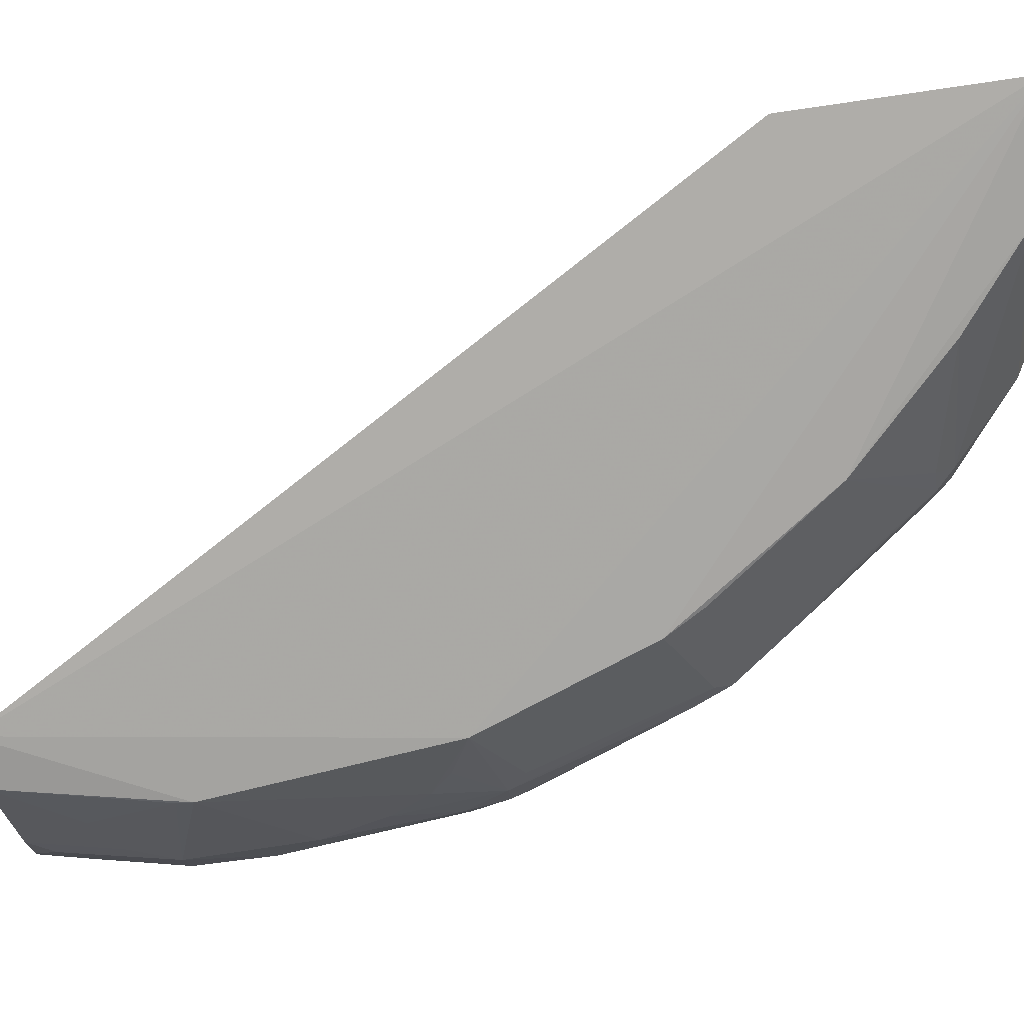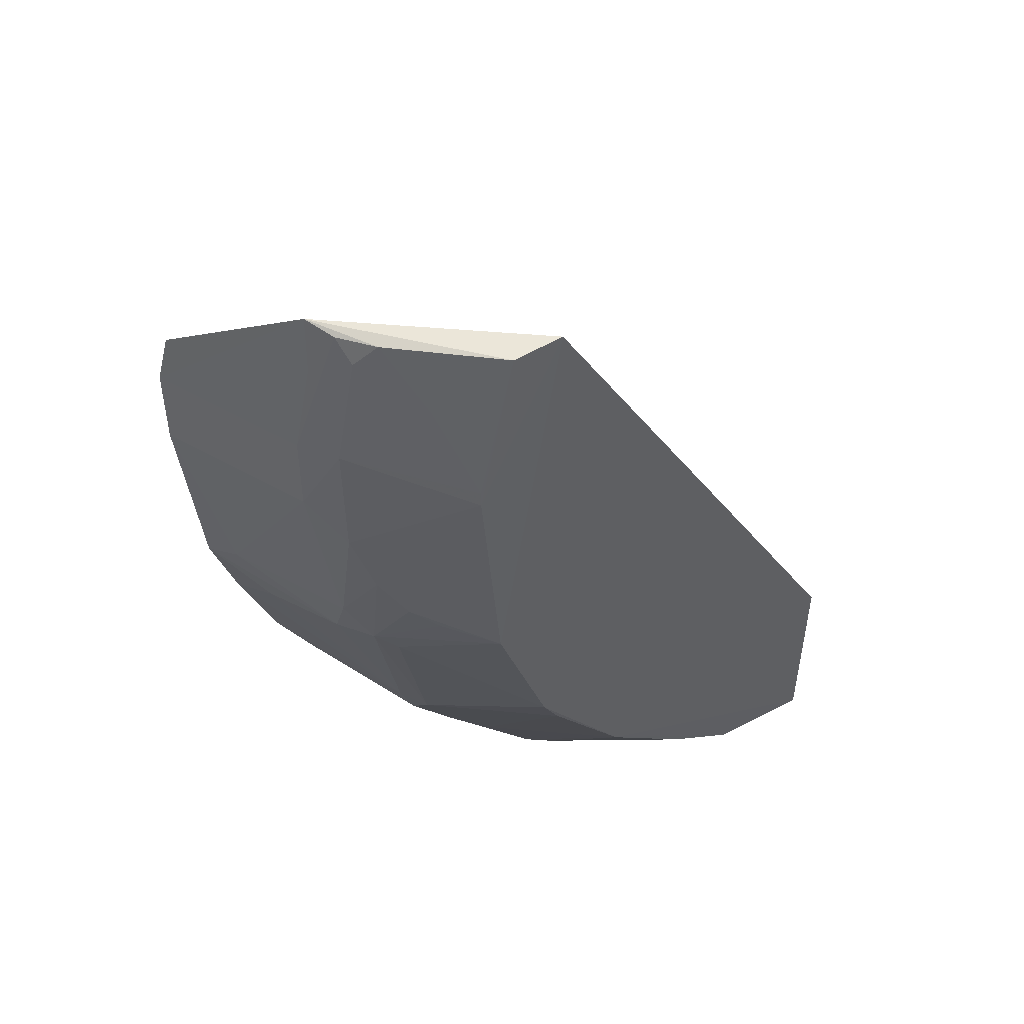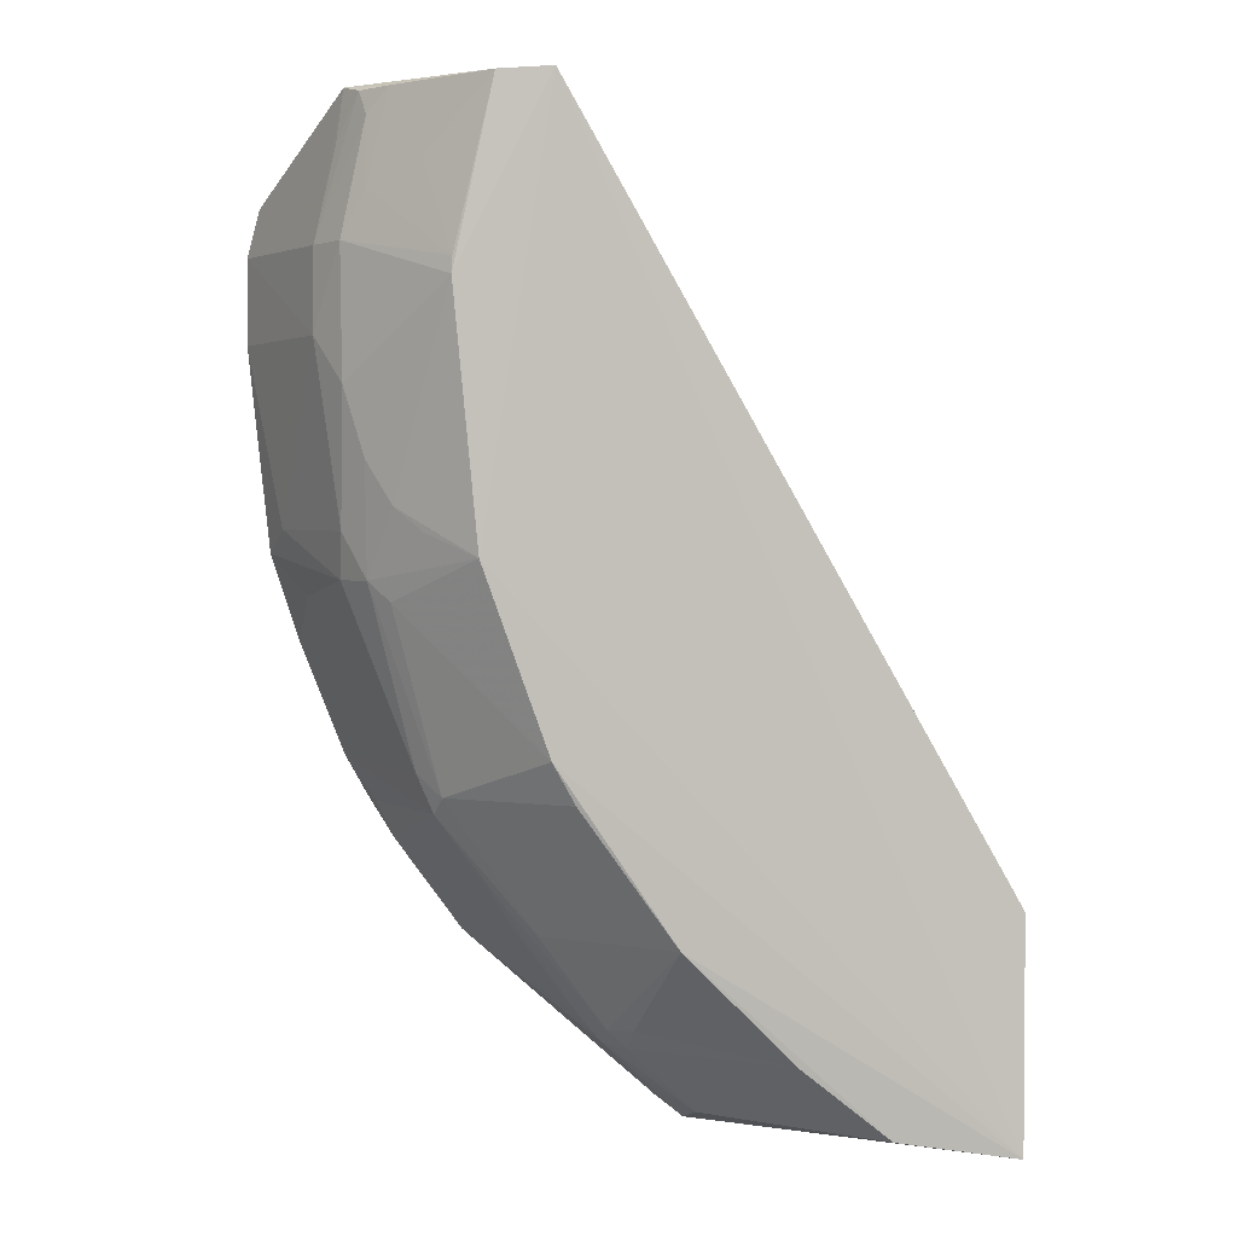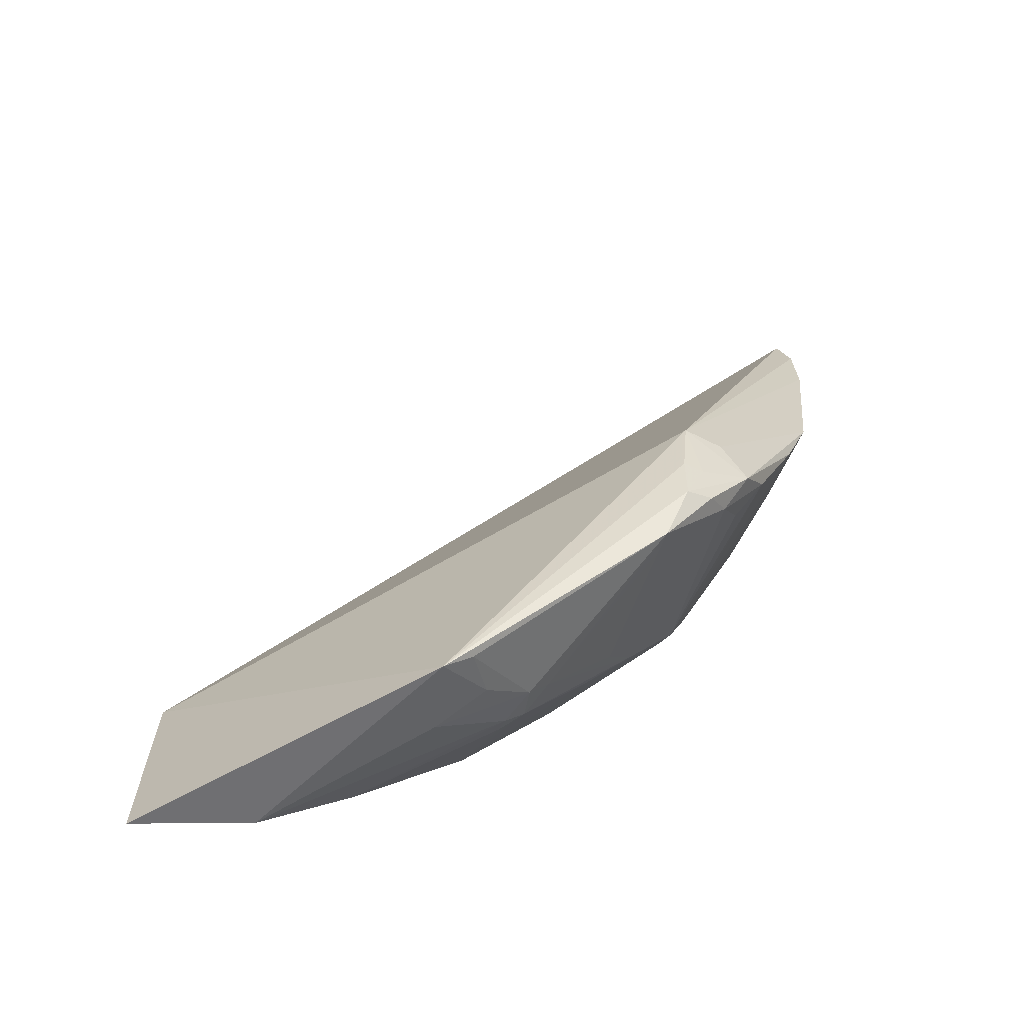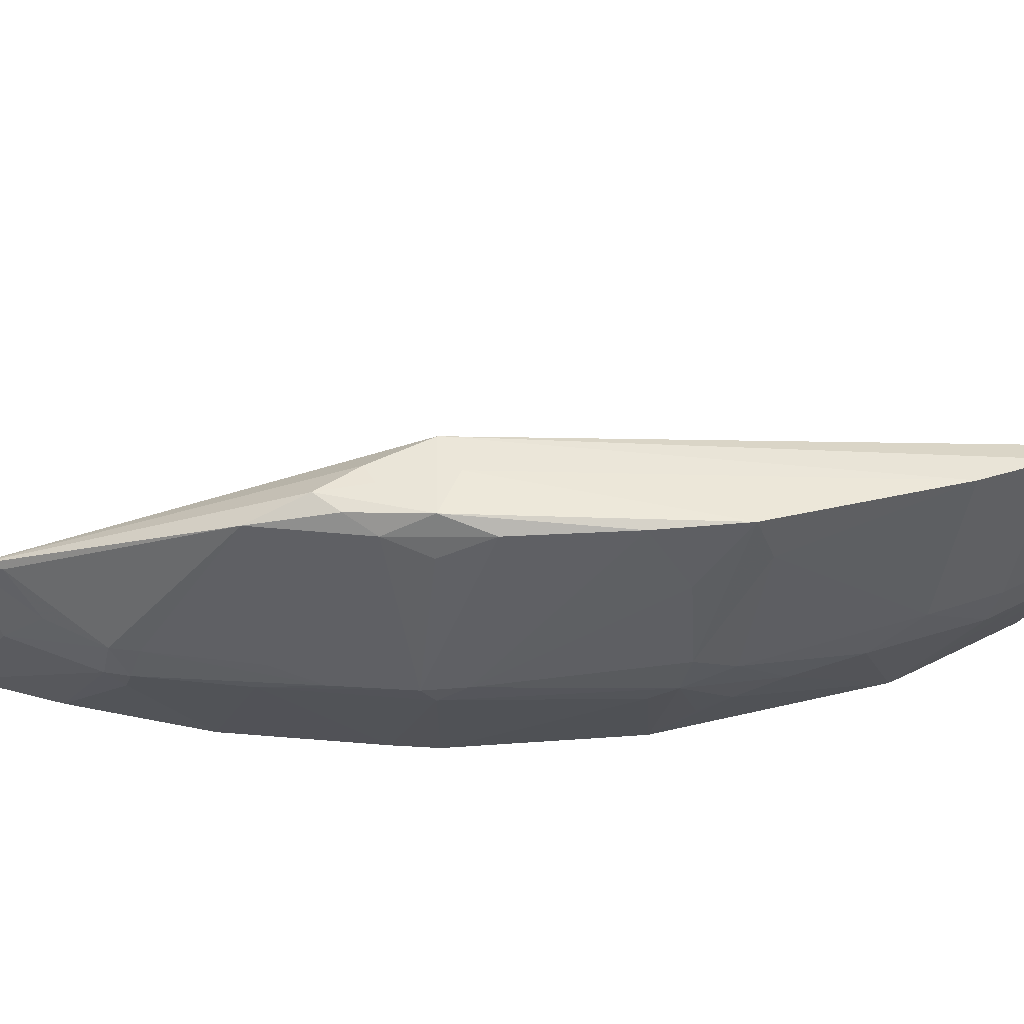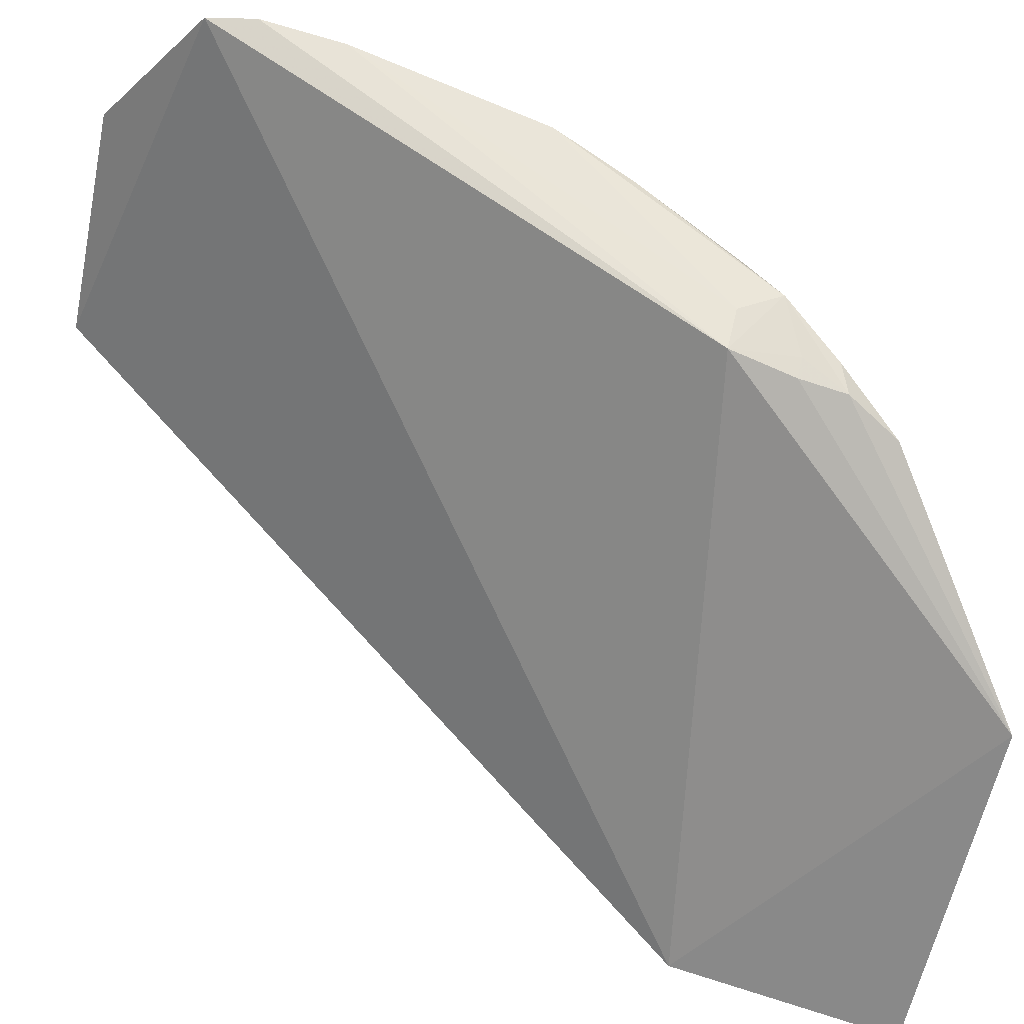
<metadata>
{"format":"obj","ext":"obj","renderer":"f3d","projection":"perspective","resolution":1024,"background":"white","views":[{"elev":-77.4,"azim":-81.8,"up":"+Z"},{"elev":50.3,"azim":140.5,"up":"+Y"},{"elev":2.4,"azim":169.2,"up":"+Y"},{"elev":-67.8,"azim":-9.8,"up":"+Y"},{"elev":28.6,"azim":63.2,"up":"+Z"},{"elev":77.7,"azim":-72.8,"up":"+Z"}]}
</metadata>
<code>
v 0.9139 0.1215 -0.006577
v 0.9134 0.1004 -0.006338
v 0.9099 0.1103 -0.0189
v 0.8987 0.1274 -0.02623
v 0.8714 0.0799 -0.02624
v 0.9088 0.1271 -0.01762
v 0.9147 0.1131 -0.006341
v 0.9028 0.08724 -0.003172
v 0.8932 0.07123 -0.01845
v 0.9113 0.1184 -0.01634
v 0.9044 0.116 -0.0256
v 0.9095 0.1276 -0.01569
v 0.9099 0.1018 -0.0174
v 0.9147 0.1185 -0.006344
v 0.9054 0.0874 -0.003996
v 0.8886 0.06558 -0.01258
v 0.9114 0.1132 -0.01639
v 0.902 0.1272 -0.02573
v 0.8915 0.07809 -0.02546
v 0.91 0.1184 -0.01885
v 0.91 0.1242 -0.01639
v 0.9128 0.1019 -0.009082
v 0.9045 0.0852 -0.01725
v 0.9029 0.1004 -0.02553
v 0.9015 0.07668 -0.006499
v 0.9073 0.1271 -0.01987
v 0.8714 0.06549 -0.02624
v 0.9085 0.1256 -0.01885
v 0.9044 0.117 -0.0255
v 0.9099 0.09896 -0.01634
v 0.8986 0.07808 -0.01836
v 0.9072 0.1033 -0.0213
v 0.8989 0.089 -0.02546
v 0.9028 0.08013 -0.004777
v 0.8944 0.07124 -0.01625
v 0.9088 0.08781 -0.006307
v 0.879 0.06669 -0.02559
v 0.9057 0.1227 -0.02266
v 0.9085 0.09899 -0.01878
v 0.8944 0.07235 -0.01834
v 0.8975 0.08646 -0.02534
v 0.9087 0.1059 -0.0199
v 0.9073 0.08507 -0.005045
v 0.9026 0.08312 -0.004025
v 0.8903 0.06697 -0.01232
v 0.8888 0.06697 -0.01734
v 0.8998 0.0783 -0.01631
v 0.9058 0.08253 -0.006502
v 0.9116 0.09489 -0.006337
v 0.8846 0.07119 -0.02545
v 0.9086 0.1213 -0.01978
v 0.9056 0.08767 -0.01715
v 0.9057 0.1018 -0.02269
v 0.9073 0.09776 -0.01981
v 0.8931 0.07249 -0.01975
v 0.9014 0.08107 -0.01749
v 0.9042 0.08631 -0.01839
v 0.9045 0.08102 -0.005316
v 0.9039 0.0832 -0.004405
v 0.8916 0.06856 -0.01517
v 0.8956 0.07265 -0.01619
v 0.907 0.08507 -0.007816
v 0.9013 0.07685 -0.007767
v 0.9114 0.09783 -0.01058
f 5 1 4
f 8 1 5
f 12 4 1
f 14 8 7
f 14 1 8
f 14 12 1
f 14 10 12
f 15 2 7
f 15 7 8
f 16 8 5
f 17 13 3
f 17 14 7
f 17 10 14
f 18 11 4
f 18 4 12
f 20 3 11
f 20 17 3
f 20 10 17
f 21 12 10
f 21 10 6
f 21 6 12
f 22 7 2
f 22 17 7
f 22 13 17
f 24 4 11
f 26 18 12
f 26 12 6
f 27 16 5
f 27 5 4
f 27 4 24
f 28 6 10
f 28 10 20
f 28 26 6
f 29 20 11
f 29 11 18
f 30 22 2
f 30 13 22
f 32 24 11
f 33 27 24
f 33 19 27
f 34 16 25
f 37 27 19
f 37 16 27
f 38 29 18
f 38 18 26
f 39 13 30
f 40 19 31
f 40 35 9
f 41 31 19
f 41 19 33
f 42 32 11
f 42 11 3
f 42 39 32
f 42 3 13
f 42 13 39
f 43 15 8
f 43 2 15
f 44 8 16
f 44 16 34
f 45 35 25
f 45 25 16
f 46 9 35
f 46 37 9
f 46 16 37
f 48 36 43
f 49 43 36
f 49 2 43
f 50 37 19
f 50 9 37
f 51 38 26
f 51 20 29
f 51 29 38
f 51 28 20
f 51 26 28
f 52 39 30
f 52 49 36
f 52 36 23
f 53 39 24
f 53 24 32
f 53 32 39
f 54 33 24
f 54 24 39
f 55 40 9
f 55 19 40
f 55 50 19
f 55 9 50
f 56 40 31
f 56 31 23
f 56 23 47
f 57 23 31
f 57 31 41
f 57 41 33
f 57 33 54
f 57 52 23
f 57 54 39
f 57 39 52
f 58 43 34
f 58 34 25
f 58 48 43
f 58 25 48
f 59 43 8
f 59 8 44
f 59 44 34
f 59 34 43
f 60 45 16
f 60 35 45
f 60 46 35
f 60 16 46
f 61 25 35
f 61 35 40
f 61 56 47
f 61 40 56
f 62 48 23
f 62 23 36
f 62 36 48
f 63 48 25
f 63 47 23
f 63 23 48
f 63 61 47
f 63 25 61
f 64 30 2
f 64 2 49
f 64 52 30
f 64 49 52

</code>
